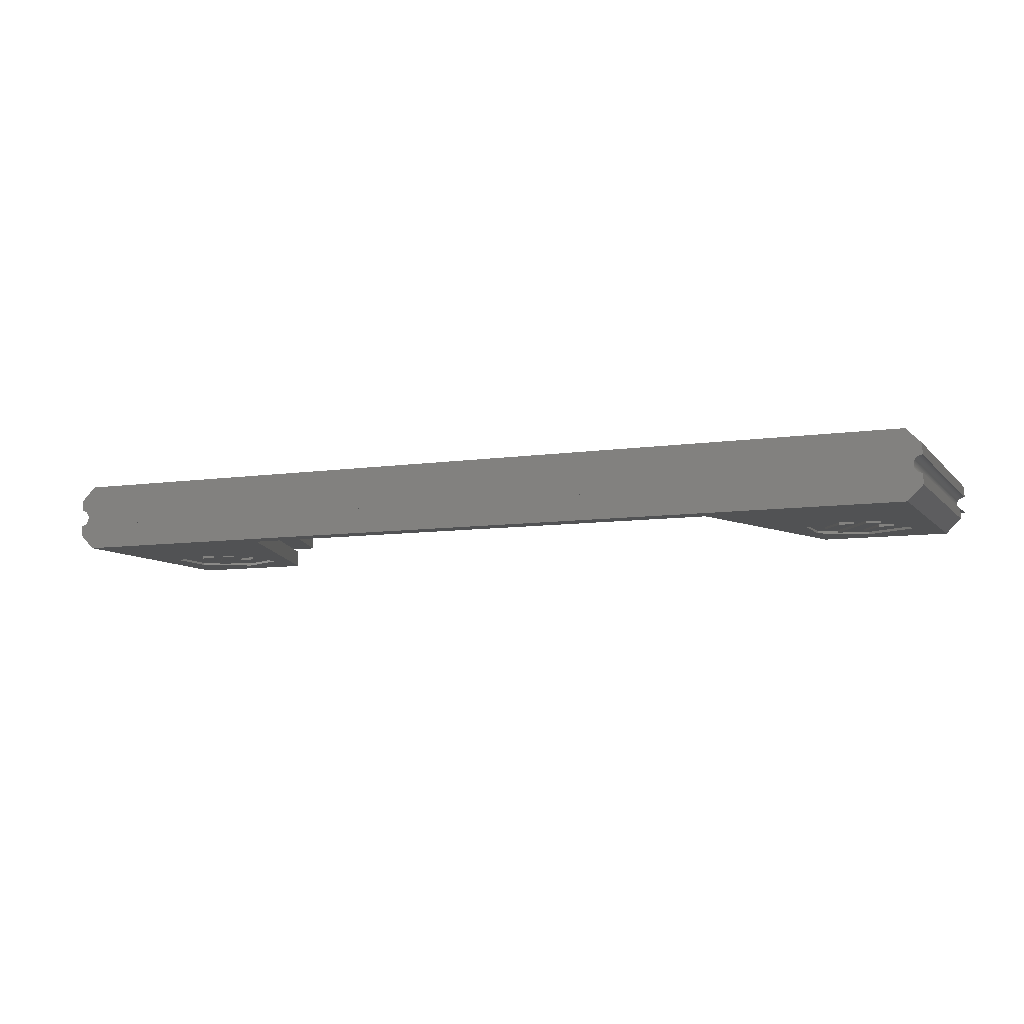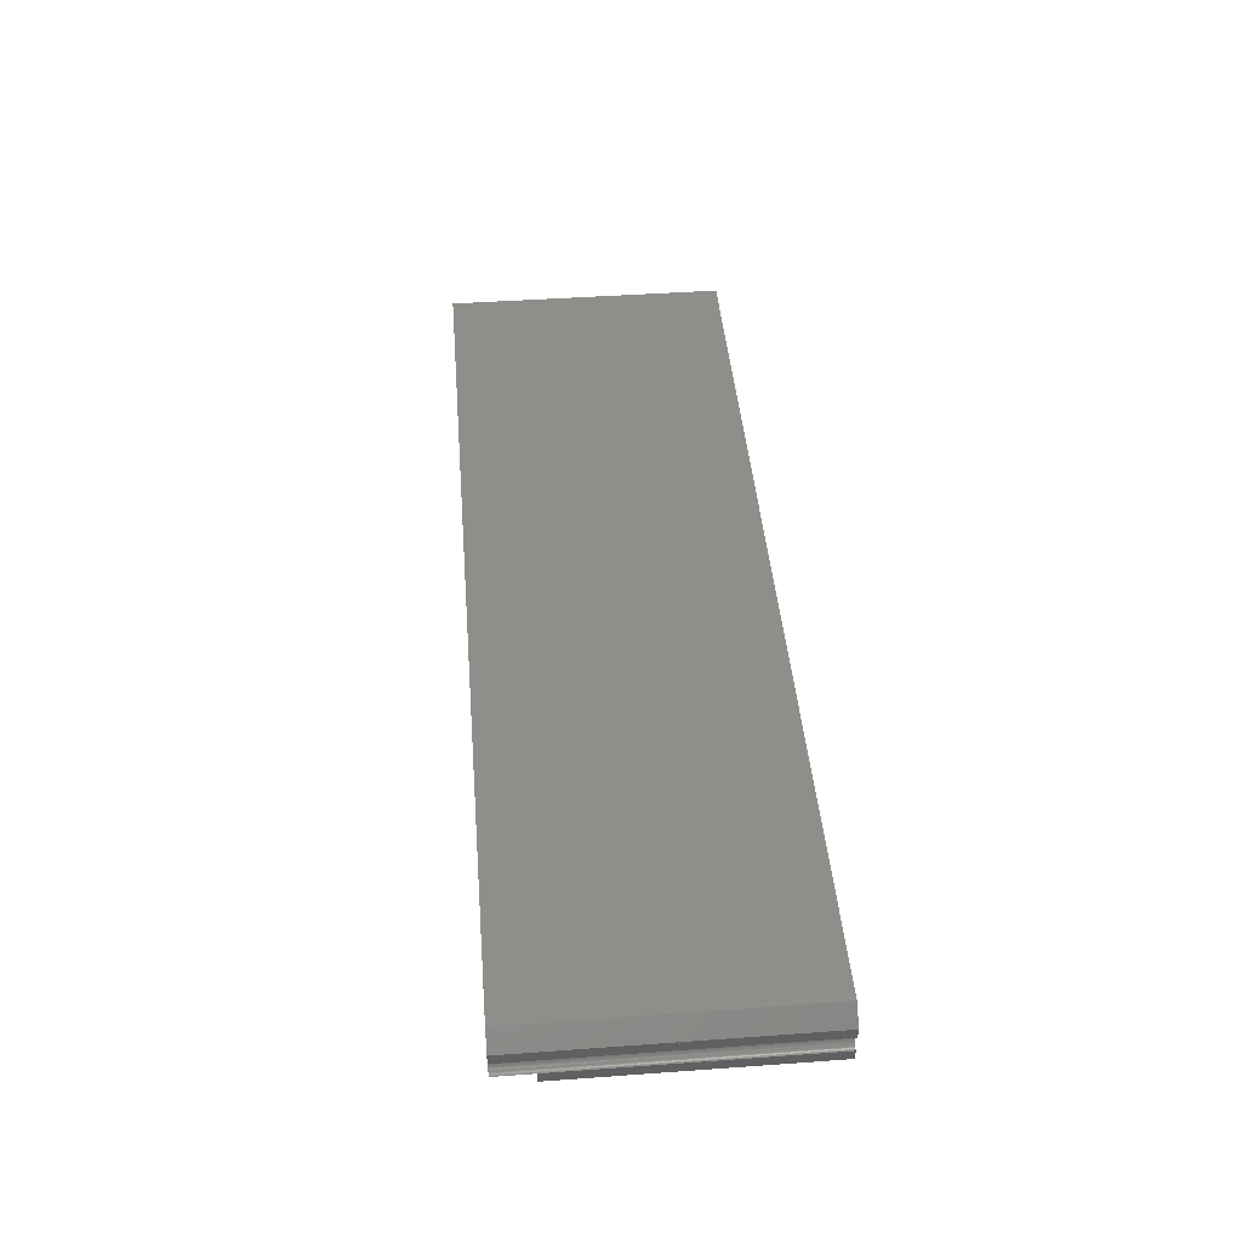
<metadata>
{"format":"stl","ext":"stl","renderer":"f3d","projection":"perspective","resolution":1024,"background":"white","views":[{"elev":-8.4,"azim":-157.6,"up":"+Y"},{"elev":44.4,"azim":85.2,"up":"+Y"}]}
</metadata>
<code>
# stl→obj: 354 verts, 720 faces
v 0 0 65.88
v 9.4 0 64.37
v 7.892 0 65.88
v 0 0 0
v 246.8 0 64.37
v 256.2 0 65.88
v 248.3 0 65.88
v 256.2 0 0
v 252 4.7 65.88
v 7.892 1.508 65.88
v 248.3 1.508 65.88
v 4.154 4.7 65.88
v 0 0.5457 65.88
v 256.2 0.5457 65.88
v 0 0.5457 -10
v 0 -5.722e-07 0
v 0 -2.4 -10
v 0 -2.4 65.88
v 0 -5.722e-07 65.88
v 0 -7.1 0
v 0 -7.1 65.88
v 252 4.7 -10
v 4.154 4.7 -10
v 256.2 -5.722e-07 65.88
v 256.2 -2.4 65.88
v 256.2 -5.722e-07 0
v 256.2 0.5457 -10
v 256.2 -2.4 -10
v 256.2 -7.1 65.88
v 256.2 -7.1 0
v 253.9 -4.898 -10
v 253.8 -4.75 -10
v 253.9 -5.045 -10
v 2.331 -5.045 -10
v 253.9 -5.19 -10
v 2.308 -5.19 -10
v 253.9 -5.334 -10
v 2.276 -5.334 -10
v 254 -5.476 -10
v 2.235 -5.476 -10
v 254 -5.615 -10
v 2.185 -5.615 -10
v 254.1 -5.751 -10
v 2.126 -5.751 -10
v 254.1 -5.882 -10
v 2.059 -5.882 -10
v 254.2 -6.009 -10
v 1.984 -6.009 -10
v 254.3 -6.131 -10
v 1.901 -6.131 -10
v 254.4 -6.248 -10
v 1.811 -6.248 -10
v 254.5 -6.359 -10
v 1.713 -6.359 -10
v 254.6 -6.463 -10
v 1.609 -6.463 -10
v 254.7 -6.561 -10
v 1.498 -6.561 -10
v 254.8 -6.651 -10
v 1.381 -6.651 -10
v 254.9 -6.734 -10
v 1.259 -6.734 -10
v 255.1 -6.809 -10
v 1.132 -6.809 -10
v 255.2 -6.876 -10
v 1.001 -6.876 -10
v 255.3 -6.935 -10
v 0.8651 -6.935 -10
v 255.5 -6.985 -10
v 0.7262 -6.985 -10
v 255.6 -7.026 -10
v 0.5844 -7.026 -10
v 255.8 -7.058 -10
v 0.4403 -7.058 -10
v 255.9 -7.081 -10
v 0.2945 -7.081 -10
v 256.1 -7.095 -10
v 0.1476 -7.095 -10
v 256.2 -7.1 -10
v 2.345 -4.898 -10
v 2.35 -4.75 -10
v 0 -7.1 -10
v 256.1 -2.405 -10
v 255.9 -2.419 -10
v 255.8 -2.442 -10
v 255.6 -2.474 -10
v 255.5 -2.515 -10
v 255.3 -2.565 -10
v 255.2 -2.624 -10
v 255.1 -2.691 -10
v 254.9 -2.766 -10
v 254.8 -2.849 -10
v 254.7 -2.939 -10
v 254.6 -3.037 -10
v 254.5 -3.141 -10
v 254.4 -3.252 -10
v 254.3 -3.369 -10
v 254.2 -3.491 -10
v 254.1 -3.618 -10
v 254.1 -3.749 -10
v 254 -3.885 -10
v 254 -4.024 -10
v 253.9 -4.166 -10
v 253.9 -4.31 -10
v 253.9 -4.455 -10
v 253.9 -4.602 -10
v 2.345 -4.602 -10
v 2.331 -4.455 -10
v 2.308 -4.31 -10
v 2.276 -4.166 -10
v 2.235 -4.024 -10
v 2.185 -3.885 -10
v 2.126 -3.749 -10
v 2.059 -3.618 -10
v 1.984 -3.491 -10
v 1.901 -3.369 -10
v 1.811 -3.252 -10
v 1.713 -3.141 -10
v 1.609 -3.037 -10
v 1.498 -2.939 -10
v 1.381 -2.849 -10
v 1.259 -2.766 -10
v 1.132 -2.691 -10
v 1.001 -2.624 -10
v 0.8651 -2.565 -10
v 0.7262 -2.515 -10
v 0.5844 -2.474 -10
v 0.4403 -2.442 -10
v 0.2945 -2.419 -10
v 0.1476 -2.405 -10
v 39.17 -7.1 65.88
v 58.75 -7.1 5.875
v 197.4 -7.1 5.875
v 217 -7.1 65.88
v 246.8 -5.722e-07 5.875
v 197.4 -2.4 5.875
v 246.8 -2.4 5.875
v 58.75 -2.4 5.875
v 9.4 -5.722e-07 5.875
v 9.4 -2.4 5.875
v 2.059 -3.618 65.88
v 7.892 -3.908 65.88
v 7.892 -5.722e-07 65.88
v 2.345 -4.602 65.88
v 2.35 -4.75 65.88
v 2.331 -4.455 65.88
v 2.308 -4.31 65.88
v 2.276 -4.166 65.88
v 2.235 -4.024 65.88
v 2.185 -3.885 65.88
v 2.126 -3.749 65.88
v 1.984 -3.491 65.88
v 1.901 -3.369 65.88
v 1.811 -3.252 65.88
v 1.713 -3.141 65.88
v 1.609 -3.037 65.88
v 1.498 -2.939 65.88
v 1.381 -2.849 65.88
v 1.259 -2.766 65.88
v 1.132 -2.691 65.88
v 1.001 -2.624 65.88
v 0.8651 -2.565 65.88
v 0.7262 -2.515 65.88
v 0.5844 -2.474 65.88
v 0.4403 -2.442 65.88
v 0.2945 -2.419 65.88
v 0.1476 -2.405 65.88
v 39.17 -3.908 65.88
v 2.345 -4.898 65.88
v 2.331 -5.045 65.88
v 2.308 -5.19 65.88
v 2.276 -5.334 65.88
v 2.235 -5.476 65.88
v 2.185 -5.615 65.88
v 2.126 -5.751 65.88
v 2.059 -5.882 65.88
v 1.984 -6.009 65.88
v 1.901 -6.131 65.88
v 1.811 -6.248 65.88
v 1.713 -6.359 65.88
v 1.609 -6.463 65.88
v 1.498 -6.561 65.88
v 1.381 -6.651 65.88
v 1.259 -6.734 65.88
v 1.132 -6.809 65.88
v 1.001 -6.876 65.88
v 0.8651 -6.935 65.88
v 0.7262 -6.985 65.88
v 0.5844 -7.026 65.88
v 0.4403 -7.058 65.88
v 0.2945 -7.081 65.88
v 0.1476 -7.095 65.88
v 39.66 -2.4 64.37
v 9.4 -2.4 64.37
v 256.1 -2.405 65.88
v 255.9 -2.419 65.88
v 255.8 -2.442 65.88
v 255.6 -2.474 65.88
v 255.5 -2.515 65.88
v 255.3 -2.565 65.88
v 255.2 -2.624 65.88
v 255.1 -2.691 65.88
v 254.9 -2.766 65.88
v 254.8 -2.849 65.88
v 254.7 -2.939 65.88
v 248.3 -5.722e-07 65.88
v 254.6 -3.037 65.88
v 254.5 -3.141 65.88
v 254.4 -3.252 65.88
v 254.3 -3.369 65.88
v 254.2 -3.491 65.88
v 253.9 -4.455 65.88
v 248.3 -3.908 65.88
v 253.9 -4.602 65.88
v 253.9 -4.31 65.88
v 253.9 -4.166 65.88
v 254 -4.024 65.88
v 254 -3.885 65.88
v 254.1 -3.749 65.88
v 254.1 -3.618 65.88
v 256.1 -7.095 65.88
v 253.8 -4.75 65.88
v 253.9 -4.898 65.88
v 253.9 -5.045 65.88
v 253.9 -5.19 65.88
v 253.9 -5.334 65.88
v 254 -5.476 65.88
v 254 -5.615 65.88
v 254.1 -5.751 65.88
v 254.1 -5.882 65.88
v 254.2 -6.009 65.88
v 254.3 -6.131 65.88
v 254.4 -6.248 65.88
v 254.5 -6.359 65.88
v 254.6 -6.463 65.88
v 254.7 -6.561 65.88
v 254.8 -6.651 65.88
v 254.9 -6.734 65.88
v 255.1 -6.809 65.88
v 255.2 -6.876 65.88
v 217 -3.908 65.88
v 255.3 -6.935 65.88
v 255.5 -6.985 65.88
v 255.6 -7.026 65.88
v 255.8 -7.058 65.88
v 255.9 -7.081 65.88
v 216.5 -2.4 64.37
v 246.8 -2.4 64.37
v 246.8 -5.722e-07 64.37
v 9.4 -5.722e-07 64.37
v 4.154 -14.2 55.88
v 25.01 -14.2 48.75
v 39.17 -14.2 55.88
v 11.6 -14.2 41.38
v 11.6 -14.2 26.74
v 4.154 -14.2 -10
v 24.98 -14.2 19.38
v 58.75 -14.2 -4.125
v 197.4 -14.2 -4.125
v 38.41 -14.2 41.38
v 38.42 -14.2 26.71
v 217 -14.2 55.88
v 231.2 -14.2 48.75
v 252 -14.2 55.88
v 217.8 -14.2 41.38
v 217.8 -14.2 26.74
v 231.2 -14.2 19.38
v 244.6 -14.2 41.38
v 244.6 -14.2 26.71
v 252 -14.2 -10
v 21.45 -14.2 25.94
v 28.56 -14.2 42.17
v 17.33 -14.2 25.94
v 32.73 -14.2 42.17
v 28.99 -14.2 25.94
v 30.48 -14.2 34.13
v 24.82 -14.2 25.94
v 34.69 -14.2 34.13
v 227.6 -14.2 25.94
v 234.7 -14.2 42.17
v 223.5 -14.2 25.94
v 238.9 -14.2 42.17
v 235.2 -14.2 25.94
v 236.7 -14.2 34.13
v 231 -14.2 25.94
v 240.9 -14.2 34.13
v 19.61 -14.2 34.07
v 21.04 -14.2 42.16
v 15.42 -14.2 34.07
v 25.2 -14.2 42.17
v 225.8 -14.2 34.07
v 227.2 -14.2 42.16
v 221.6 -14.2 34.07
v 231.4 -14.2 42.17
v 246.8 -7.1 -4.125
v 197.4 -9.5 -4.125
v 246.8 -9.5 -4.125
v 58.75 -9.5 -4.125
v 9.4 -7.1 -4.125
v 9.4 -9.5 -4.125
v 0 -10.05 55.88
v 7.892 -11.01 55.88
v 7.892 -7.1 55.88
v 0 -7.1 55.88
v 39.17 -11.01 55.88
v 0 -10.05 -10
v 39.66 -9.5 54.37
v 9.4 -9.5 54.37
v 248.3 -7.1 55.88
v 256.2 -10.05 55.88
v 256.2 -7.1 55.88
v 248.3 -11.01 55.88
v 217 -11.01 55.88
v 216.5 -9.5 54.37
v 246.8 -9.5 54.37
v 256.2 -10.05 -10
v 246.8 -7.1 54.37
v 9.4 -7.1 54.37
v 38.41 -13.5 41.38
v 38.42 -13.5 26.71
v 25.01 -13.5 48.75
v 11.6 -13.5 41.38
v 11.6 -13.5 26.74
v 24.98 -13.5 19.38
v 21.04 -13.5 42.16
v 15.42 -13.5 34.07
v 25.2 -13.5 42.17
v 19.61 -13.5 34.07
v 28.56 -13.5 42.17
v 17.33 -13.5 25.94
v 32.73 -13.5 42.17
v 21.45 -13.5 25.94
v 30.48 -13.5 34.13
v 24.82 -13.5 25.94
v 34.69 -13.5 34.13
v 28.99 -13.5 25.94
v 244.6 -13.5 41.38
v 244.6 -13.5 26.71
v 231.2 -13.5 48.75
v 217.8 -13.5 41.38
v 217.8 -13.5 26.74
v 231.2 -13.5 19.38
v 227.2 -13.5 42.16
v 221.6 -13.5 34.07
v 231.4 -13.5 42.17
v 225.8 -13.5 34.07
v 234.7 -13.5 42.17
v 223.5 -13.5 25.94
v 238.9 -13.5 42.17
v 227.6 -13.5 25.94
v 236.7 -13.5 34.13
v 231 -13.5 25.94
v 240.9 -13.5 34.13
v 235.2 -13.5 25.94
f 1 2 3
f 2 4 5
f 4 2 1
f 5 6 7
f 8 5 4
f 5 8 6
f 9 10 11
f 12 10 9
f 12 3 10
f 13 3 12
f 3 13 1
f 7 14 9
f 7 9 11
f 14 7 6
f 15 4 13
f 15 16 4
f 17 16 15
f 18 16 17
f 16 18 19
f 13 4 1
f 20 21 20
f 21 20 21
f 22 12 9
f 12 22 23
f 24 25 26
f 8 14 6
f 14 8 27
f 26 27 8
f 26 28 27
f 28 26 25
f 29 30 29
f 30 29 30
f 31 22 32
f 33 22 31
f 34 33 35
f 33 23 22
f 36 35 37
f 38 37 39
f 40 39 41
f 42 41 43
f 44 43 45
f 46 45 47
f 48 47 49
f 50 49 51
f 52 51 53
f 54 53 55
f 56 55 57
f 58 57 59
f 60 59 61
f 62 61 63
f 64 63 65
f 66 65 67
f 68 67 69
f 70 69 71
f 72 71 73
f 74 73 75
f 76 75 77
f 33 34 23
f 78 77 79
f 23 80 81
f 23 34 80
f 35 36 34
f 37 38 36
f 39 40 38
f 41 42 40
f 43 44 42
f 45 46 44
f 47 48 46
f 49 50 48
f 51 52 50
f 53 54 52
f 55 56 54
f 57 58 56
f 59 60 58
f 61 62 60
f 63 64 62
f 65 66 64
f 67 68 66
f 69 70 68
f 71 72 70
f 73 74 72
f 75 76 74
f 77 78 76
f 78 79 82
f 83 27 28
f 84 27 83
f 85 27 84
f 86 27 85
f 87 27 86
f 88 27 87
f 89 27 88
f 90 27 89
f 91 27 90
f 92 27 91
f 93 27 92
f 22 93 94
f 22 94 95
f 22 95 96
f 22 96 97
f 22 97 98
f 22 98 99
f 22 99 100
f 93 22 27
f 101 22 100
f 102 22 101
f 103 22 102
f 104 22 103
f 105 22 104
f 106 22 105
f 22 106 32
f 107 23 81
f 108 23 107
f 109 23 108
f 110 23 109
f 111 23 110
f 112 23 111
f 113 23 112
f 114 23 113
f 115 23 114
f 116 23 115
f 117 23 116
f 118 23 117
f 119 23 118
f 120 23 119
f 15 120 121
f 15 121 122
f 15 122 123
f 15 123 124
f 15 124 125
f 15 125 126
f 15 126 127
f 15 127 128
f 15 128 129
f 15 129 130
f 15 130 17
f 120 15 23
f 20 131 21
f 132 20 133
f 131 20 132
f 30 134 133
f 134 30 29
f 30 133 20
f 135 136 137
f 136 138 133
f 135 138 136
f 139 138 135
f 138 139 140
f 133 138 132
f 141 142 143
f 142 144 145
f 142 146 144
f 142 147 146
f 142 148 147
f 142 149 148
f 142 150 149
f 142 151 150
f 142 141 151
f 143 152 141
f 143 153 152
f 143 154 153
f 143 155 154
f 143 156 155
f 143 157 156
f 19 157 143
f 157 19 158
f 158 19 159
f 159 19 160
f 160 19 161
f 161 19 162
f 162 19 163
f 163 19 164
f 164 19 165
f 165 19 166
f 166 19 167
f 167 19 18
f 142 131 168
f 169 142 145
f 170 142 169
f 171 142 170
f 172 142 171
f 173 142 172
f 174 142 173
f 175 142 174
f 176 142 175
f 177 142 176
f 178 142 177
f 179 142 178
f 180 142 179
f 181 142 180
f 182 142 181
f 183 142 182
f 184 142 183
f 185 142 184
f 142 185 131
f 186 131 185
f 187 131 186
f 188 131 187
f 189 131 188
f 190 131 189
f 191 131 190
f 192 131 191
f 21 192 21
f 192 21 131
f 140 193 138
f 193 140 194
f 131 193 168
f 193 131 132
f 193 132 138
f 24 195 25
f 24 196 195
f 24 197 196
f 24 198 197
f 24 199 198
f 24 200 199
f 24 201 200
f 24 202 201
f 24 203 202
f 24 204 203
f 24 205 204
f 206 205 24
f 205 206 207
f 207 206 208
f 208 206 209
f 209 206 210
f 210 206 211
f 212 213 214
f 215 213 212
f 216 213 215
f 217 213 216
f 218 213 217
f 219 213 218
f 220 213 219
f 213 220 206
f 211 206 220
f 221 29 29
f 214 213 222
f 222 213 223
f 223 213 224
f 224 213 225
f 225 213 226
f 226 213 227
f 227 213 228
f 228 213 229
f 229 213 230
f 230 213 231
f 231 213 232
f 232 213 233
f 233 213 234
f 213 235 234
f 213 236 235
f 213 237 236
f 213 238 237
f 213 239 238
f 134 239 213
f 239 134 240
f 134 213 241
f 240 134 242
f 242 134 243
f 243 134 244
f 244 134 245
f 245 134 246
f 221 134 29
f 246 134 221
f 137 247 248
f 247 137 136
f 133 247 136
f 134 247 133
f 247 134 241
f 4 26 8
f 26 4 16
f 20 30 30
f 30 20 20
f 24 249 206
f 24 135 249
f 135 26 139
f 26 135 24
f 250 19 143
f 139 19 250
f 139 16 19
f 16 139 26
f 194 139 250
f 140 194 194
f 194 140 139
f 135 248 249
f 137 248 135
f 248 137 248
f 251 252 253
f 251 254 252
f 251 255 254
f 256 257 255
f 258 256 259
f 257 256 258
f 256 255 251
f 260 253 252
f 258 260 261
f 260 258 253
f 258 261 257
f 262 263 264
f 262 265 263
f 259 265 262
f 266 259 267
f 265 259 266
f 268 264 263
f 269 264 268
f 270 267 259
f 269 270 264
f 267 270 269
f 270 259 256
f 271 272 273
f 272 271 274
f 275 276 277
f 276 275 278
f 279 280 281
f 280 279 282
f 283 284 285
f 284 283 286
f 287 288 289
f 288 287 290
f 291 292 293
f 292 291 294
f 295 296 297
f 296 298 259
f 295 298 296
f 299 298 295
f 298 299 300
f 259 298 258
f 301 302 303
f 301 303 304
f 302 301 251
f 302 253 305
f 253 302 251
f 306 304 82
f 304 306 301
f 300 307 298
f 307 300 308
f 253 307 305
f 307 253 258
f 307 258 298
f 309 310 311
f 310 309 312
f 310 312 264
f 262 312 313
f 312 262 264
f 297 314 315
f 314 297 296
f 310 79 311
f 79 310 316
f 259 314 296
f 262 314 259
f 314 262 313
f 270 79 316
f 256 79 270
f 82 256 306
f 256 82 79
f 311 317 309
f 311 295 317
f 295 79 299
f 79 295 311
f 318 304 303
f 299 304 318
f 299 82 304
f 82 299 79
f 308 299 318
f 299 308 300
f 308 308 300
f 297 317 295
f 317 297 315
f 297 315 315
f 315 309 317
f 309 315 312
f 303 308 318
f 308 303 302
f 308 305 307
f 305 308 302
f 302 308 308
f 315 313 312
f 313 315 314
f 314 315 315
f 82 30 20
f 30 82 79
f 261 319 320
f 319 261 260
f 252 319 260
f 319 252 321
f 254 321 252
f 321 254 322
f 254 323 322
f 323 254 255
f 323 257 324
f 257 323 255
f 324 261 320
f 261 324 257
f 289 325 326
f 325 289 288
f 325 290 327
f 290 325 288
f 290 328 327
f 328 290 287
f 289 328 287
f 328 289 326
f 273 329 330
f 329 273 272
f 329 274 331
f 274 329 272
f 274 332 331
f 332 274 271
f 273 332 271
f 332 273 330
f 277 333 334
f 333 277 276
f 333 278 335
f 278 333 276
f 278 336 335
f 336 278 275
f 277 336 275
f 336 277 334
f 321 329 331
f 328 329 327
f 326 330 328
f 328 330 329
f 324 332 330
f 332 324 334
f 334 324 336
f 324 330 323
f 321 325 327
f 322 325 321
f 322 326 325
f 330 326 323
f 323 326 322
f 329 321 327
f 331 319 321
f 335 331 333
f 332 333 331
f 333 332 334
f 331 335 319
f 335 320 319
f 336 320 335
f 320 336 324
f 269 337 338
f 337 269 268
f 263 337 268
f 337 263 339
f 265 339 263
f 339 265 340
f 265 341 340
f 341 265 266
f 341 267 342
f 267 341 266
f 342 269 338
f 269 342 267
f 293 343 344
f 343 293 292
f 343 294 345
f 294 343 292
f 294 346 345
f 346 294 291
f 293 346 291
f 346 293 344
f 281 347 348
f 347 281 280
f 347 282 349
f 282 347 280
f 282 350 349
f 350 282 279
f 281 350 279
f 350 281 348
f 285 351 352
f 351 285 284
f 351 286 353
f 286 351 284
f 286 354 353
f 354 286 283
f 285 354 283
f 354 285 352
f 339 347 349
f 346 347 345
f 344 348 346
f 346 348 347
f 342 350 348
f 350 342 352
f 352 342 354
f 342 348 341
f 339 343 345
f 340 343 339
f 340 344 343
f 348 344 341
f 341 344 340
f 347 339 345
f 349 337 339
f 353 349 351
f 350 351 349
f 351 350 352
f 349 353 337
f 353 338 337
f 354 338 353
f 338 354 342
f 15 12 23
f 12 15 13
f 27 9 14
f 9 27 22
f 256 301 306
f 301 256 251
f 270 310 264
f 310 270 316
f 112 151 113
f 151 112 150
f 68 188 187
f 188 68 70
f 42 173 40
f 173 42 174
f 36 170 34
f 170 36 171
f 124 160 161
f 160 124 123
f 17 167 18
f 167 17 130
f 34 169 80
f 169 34 170
f 115 153 116
f 153 115 152
f 122 158 159
f 158 122 121
f 54 179 52
f 179 54 180
f 74 191 190
f 191 74 76
f 38 171 36
f 171 38 172
f 108 147 109
f 147 108 146
f 81 144 107
f 144 81 145
f 60 184 183
f 184 60 62
f 50 177 48
f 177 50 178
f 56 182 181
f 182 56 58
f 46 175 44
f 175 46 176
f 48 176 46
f 176 48 177
f 113 141 114
f 141 113 151
f 116 154 117
f 154 116 153
f 56 180 54
f 180 56 181
f 44 174 42
f 174 44 175
f 118 156 119
f 156 118 155
f 128 164 165
f 164 128 127
f 123 159 160
f 159 123 122
f 80 145 81
f 145 80 169
f 117 155 118
f 155 117 154
f 114 152 115
f 152 114 141
f 126 162 163
f 162 126 125
f 110 149 111
f 149 110 148
f 52 178 50
f 178 52 179
f 107 146 108
f 146 107 144
f 72 190 189
f 190 72 74
f 130 166 167
f 166 130 129
f 40 172 38
f 172 40 173
f 70 189 188
f 189 70 72
f 129 165 166
f 165 129 128
f 121 157 158
f 157 121 120
f 62 185 184
f 185 62 64
f 120 156 157
f 156 120 119
f 111 150 112
f 150 111 149
f 109 148 110
f 148 109 147
f 127 163 164
f 163 127 126
f 76 192 191
f 192 76 78
f 58 183 182
f 183 58 60
f 192 20 21
f 78 20 192
f 20 78 82
f 66 187 186
f 187 66 68
f 64 186 185
f 186 64 66
f 125 161 162
f 161 125 124
f 223 32 222
f 32 223 31
f 227 37 226
f 37 227 39
f 94 205 207
f 205 94 93
f 65 239 240
f 239 65 63
f 59 236 237
f 236 59 57
f 69 242 243
f 242 69 67
f 216 102 217
f 102 216 103
f 88 199 200
f 199 88 87
f 211 97 210
f 97 211 98
f 61 237 238
f 237 61 59
f 91 202 203
f 202 91 90
f 85 196 197
f 196 85 84
f 75 245 246
f 245 75 73
f 89 200 201
f 200 89 88
f 224 31 223
f 31 224 33
f 86 197 198
f 197 86 85
f 83 25 195
f 25 83 28
f 208 94 207
f 94 208 95
f 212 104 215
f 104 212 105
f 30 221 29
f 77 30 79
f 30 77 221
f 229 41 228
f 41 229 43
f 90 201 202
f 201 90 89
f 67 240 242
f 240 67 65
f 71 243 244
f 243 71 69
f 209 95 208
f 95 209 96
f 225 33 224
f 33 225 35
f 93 204 205
f 204 93 92
f 220 98 211
f 98 220 99
f 219 99 220
f 99 219 100
f 228 39 227
f 39 228 41
f 77 246 221
f 246 77 75
f 214 105 212
f 105 214 106
f 215 103 216
f 103 215 104
f 232 47 231
f 47 232 49
f 84 195 196
f 195 84 83
f 222 106 214
f 106 222 32
f 218 100 219
f 100 218 101
f 63 238 239
f 238 63 61
f 92 203 204
f 203 92 91
f 87 198 199
f 198 87 86
f 226 35 225
f 35 226 37
f 57 235 236
f 235 57 55
f 235 53 234
f 53 235 55
f 210 96 209
f 96 210 97
f 234 51 233
f 51 234 53
f 230 43 229
f 43 230 45
f 231 45 230
f 45 231 47
f 233 49 232
f 49 233 51
f 217 101 218
f 101 217 102
f 73 244 245
f 244 73 71
f 7 11 5
f 248 206 249
f 206 248 213
f 143 194 250
f 194 143 142
f 2 10 3
f 194 168 193
f 168 194 142
f 142 194 194
f 248 241 213
f 241 248 247
f 247 248 248
f 2 11 10
f 11 2 5

</code>
